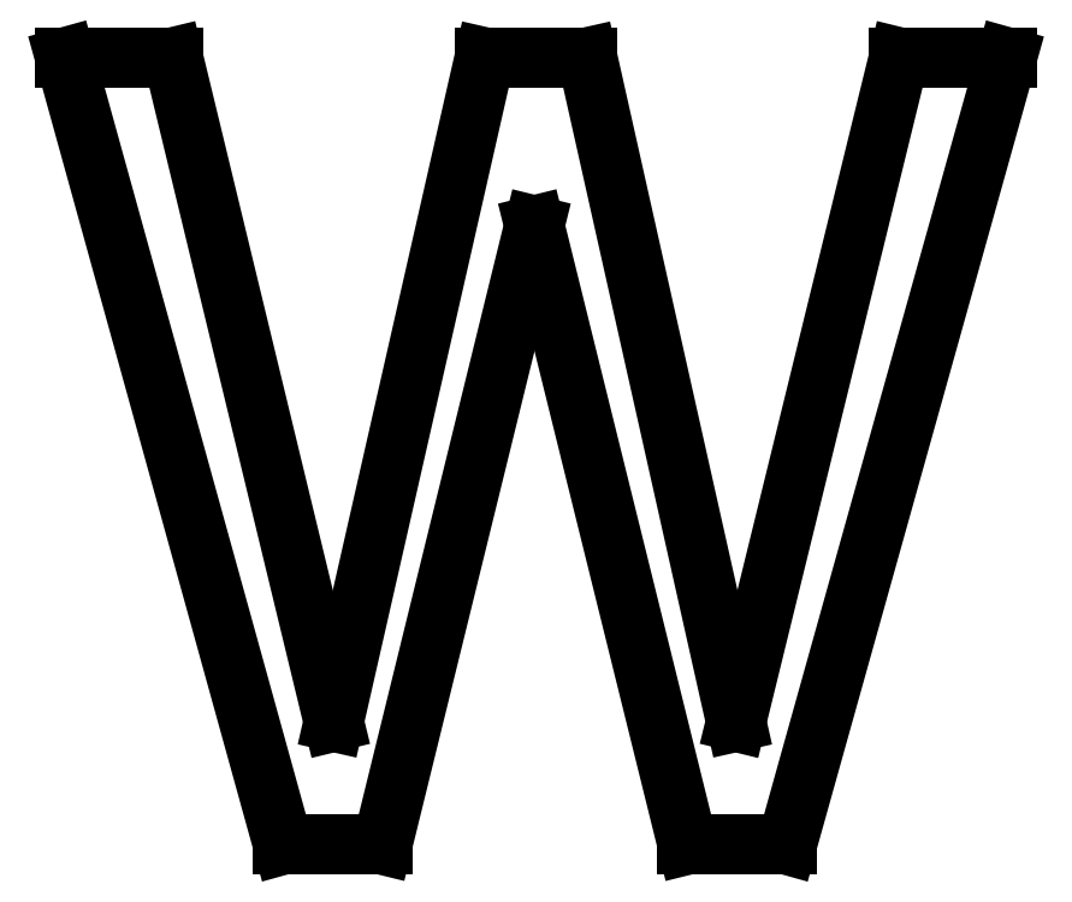
<metadata>
{"format":"dxf","ext":"dxf","renderer":"ezdxf+matplotlib","layout":"modelspace","background":"white","min_lineweight":24,"dpi":150}
</metadata>
<code>
0
SECTION
2
ENTITIES
0
LINE
8
0
10
12.61
20
10.14
30
0
11
9.778
21
-0
31
0
0
LINE
8
0
10
9.778
20
-0
30
0
11
8.5
21
-0
31
0
0
LINE
8
0
10
8.5
20
-0
30
0
11
6.528
21
7.972
31
0
0
LINE
8
0
10
6.528
20
7.972
30
0
11
4.569
21
-0
31
0
0
LINE
8
0
10
4.569
20
-0
30
0
11
3.292
21
-0
31
0
0
LINE
8
0
10
3.292
20
-0
30
0
11
0.4861
21
10.14
31
0
0
LINE
8
0
10
0.4861
20
10.14
30
0
11
1.875
21
10.14
31
0
0
LINE
8
0
10
1.875
20
10.14
30
0
11
3.944
21
1.583
31
0
0
LINE
8
0
10
3.944
20
1.583
30
0
11
5.889
21
10.14
31
0
0
LINE
8
0
10
5.889
20
10.14
30
0
11
7.208
21
10.14
31
0
0
LINE
8
0
10
7.208
20
10.14
30
0
11
9.125
21
1.583
31
0
0
LINE
8
0
10
9.125
20
1.583
30
0
11
11.22
21
10.14
31
0
0
LINE
8
0
10
11.22
20
10.14
30
0
11
12.61
21
10.14
31
0
0
ENDSEC
0
EOF

</code>
